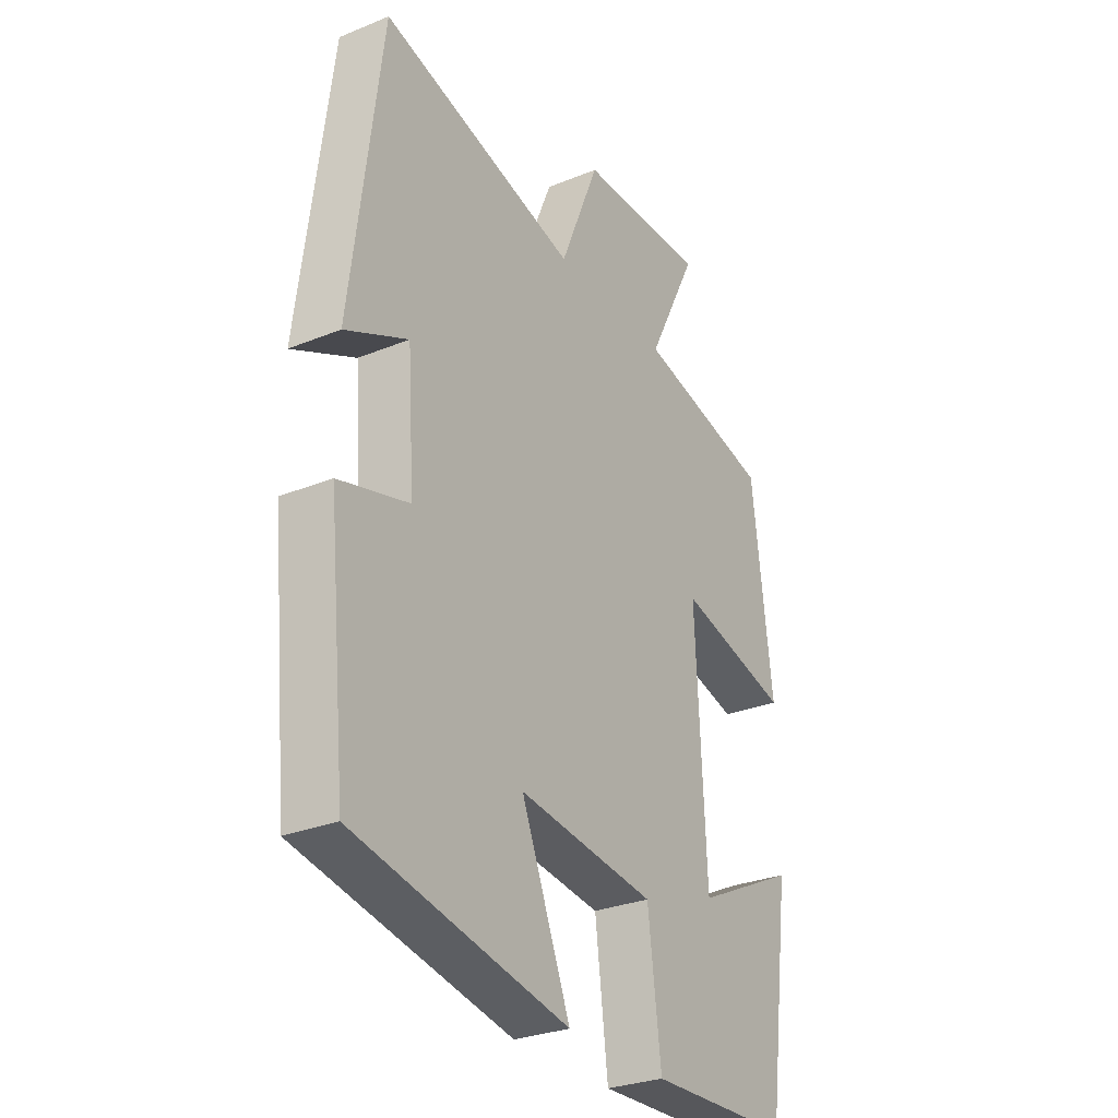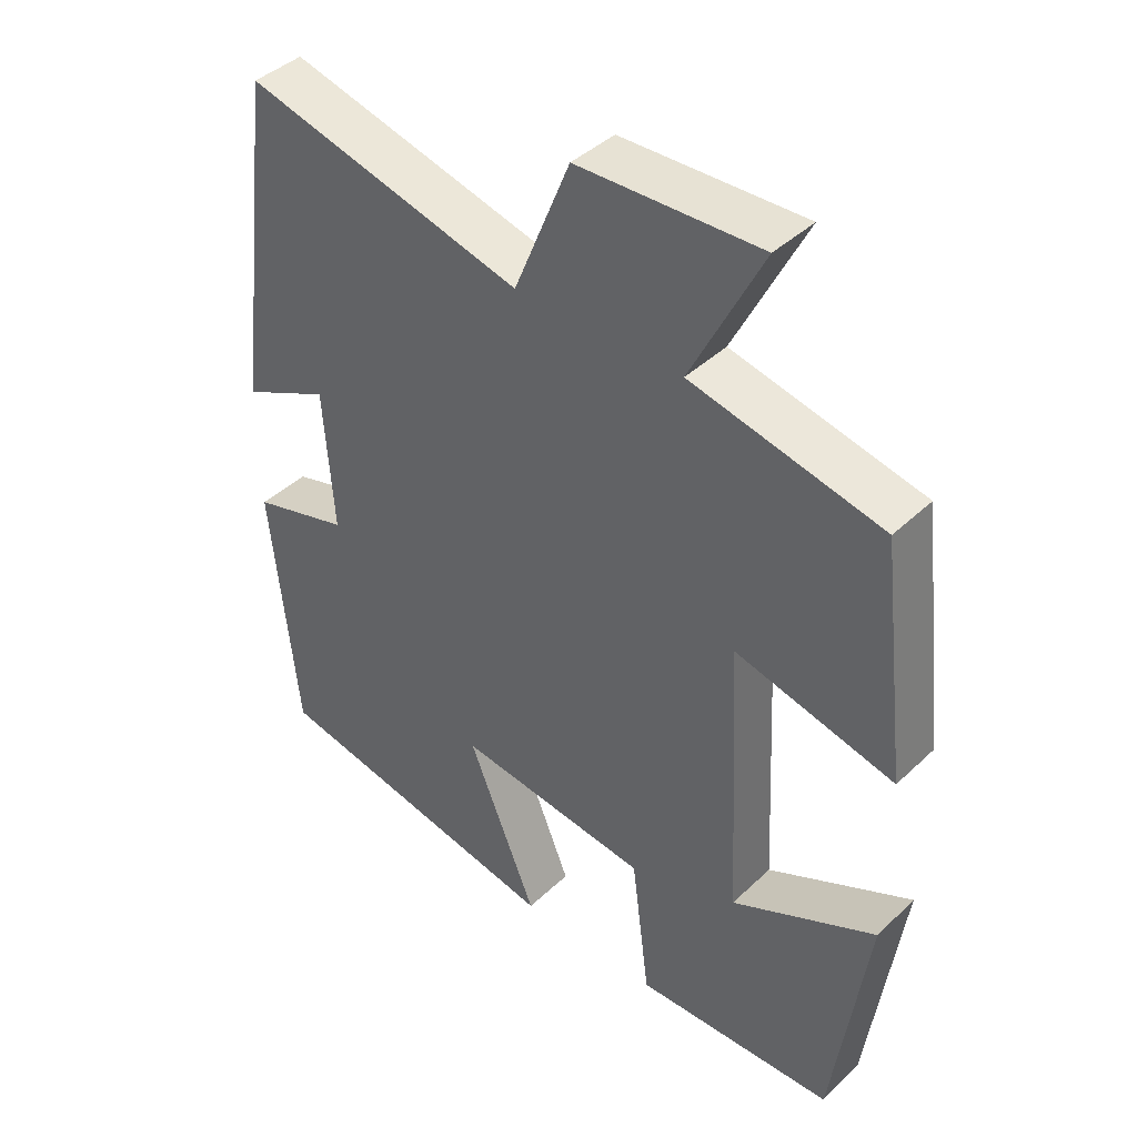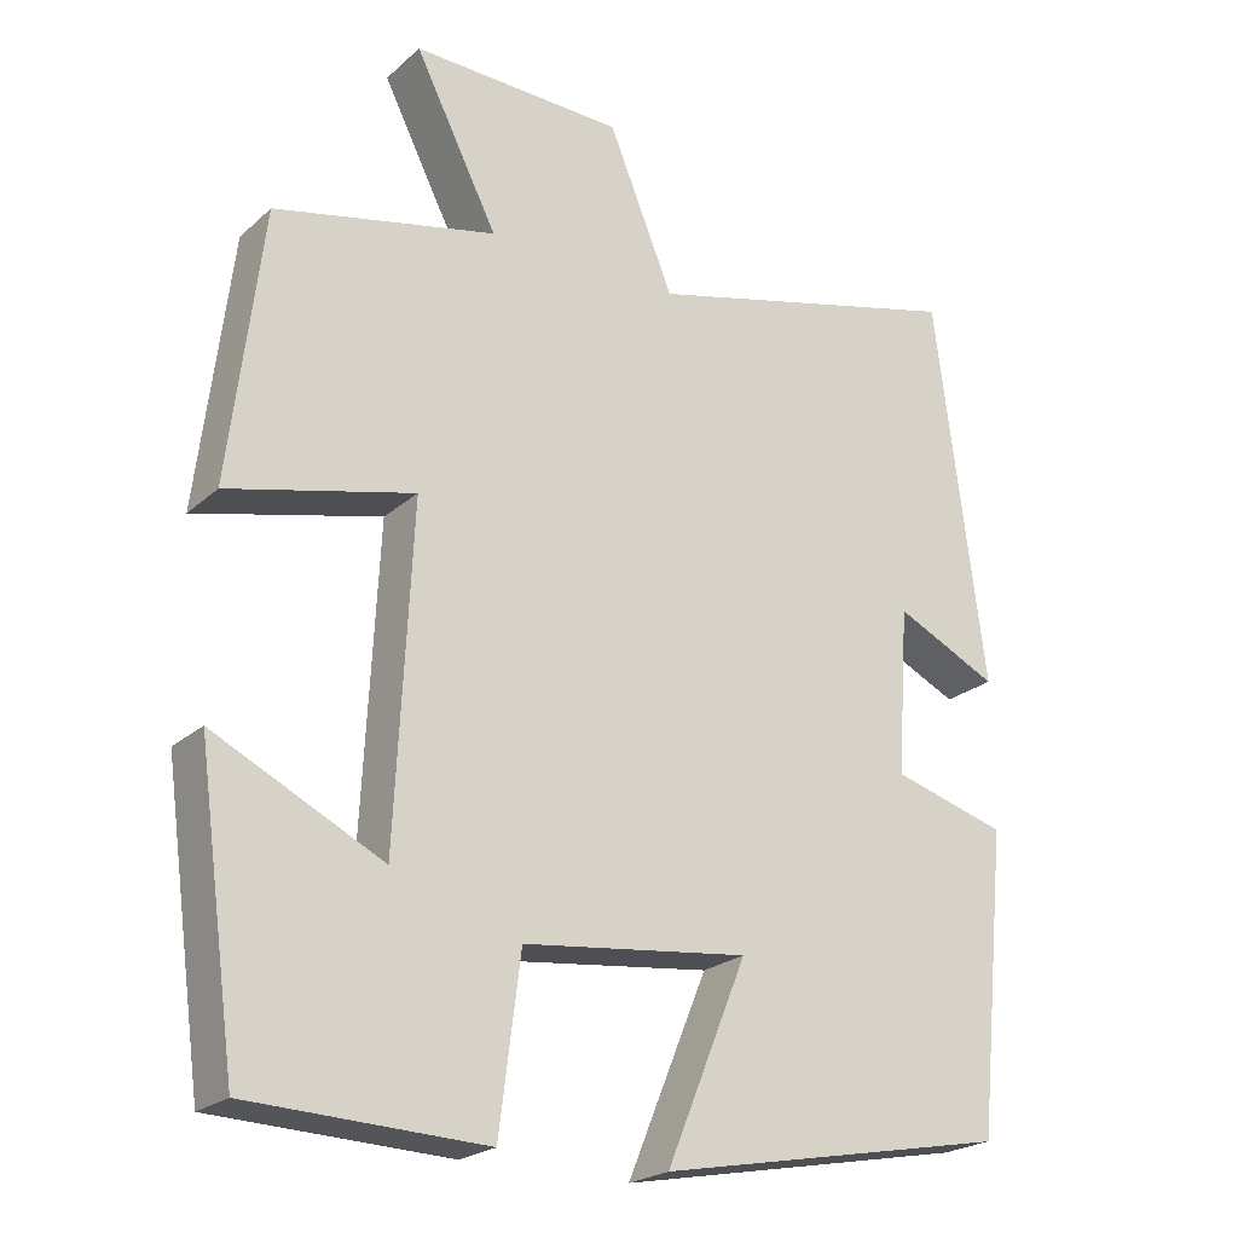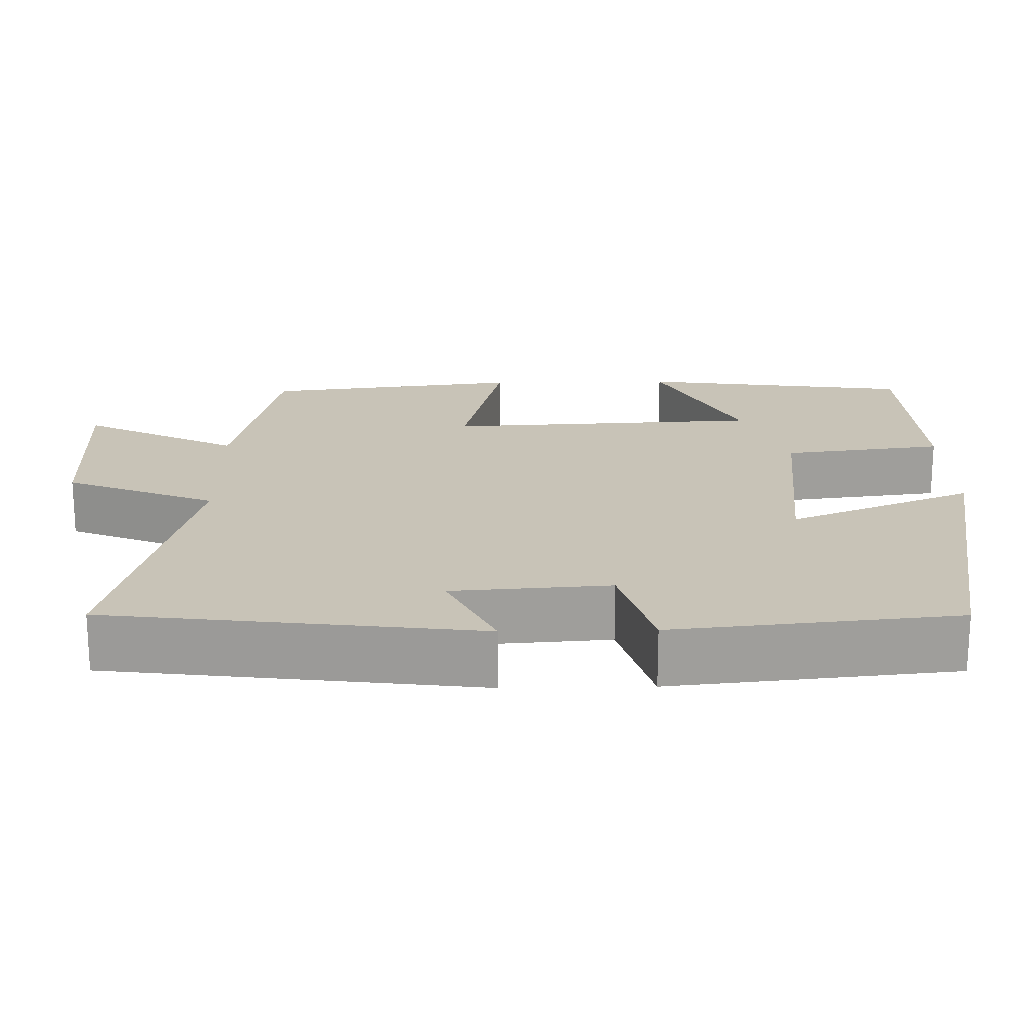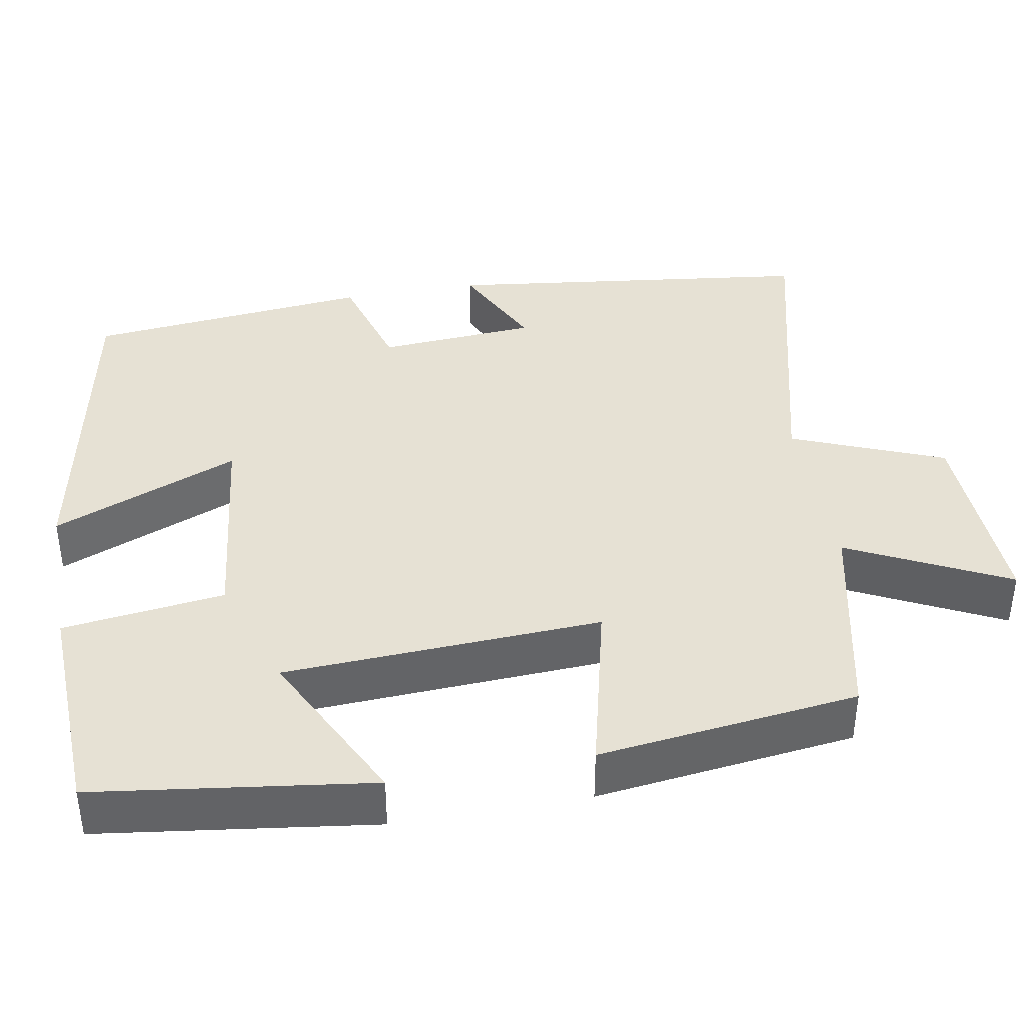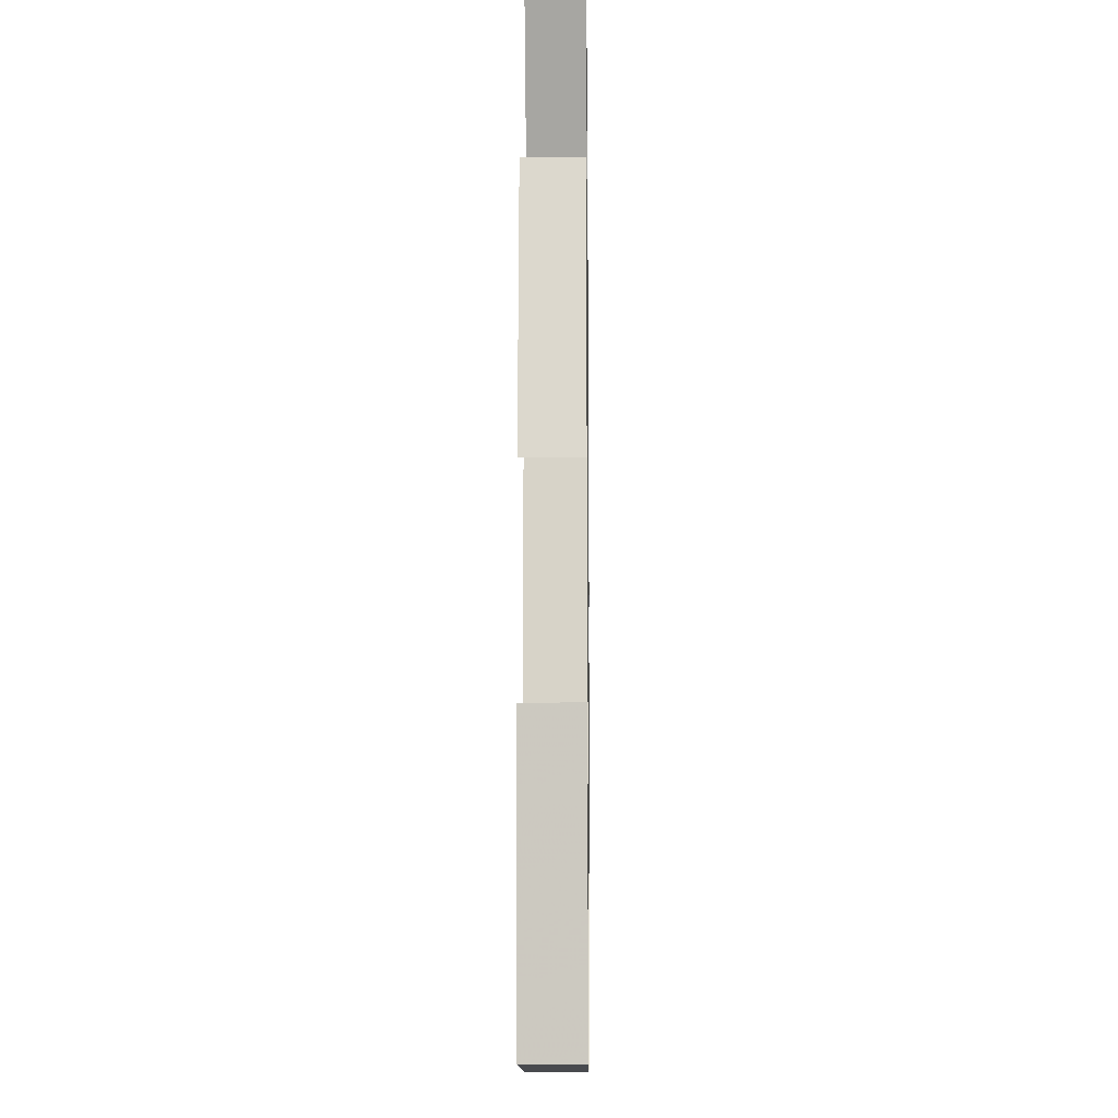
<metadata>
{"format":"obj","ext":"obj","renderer":"f3d","projection":"perspective","resolution":1024,"background":"white","views":[{"elev":-29.2,"azim":121.1,"up":"+Z"},{"elev":41.7,"azim":-138.5,"up":"+Z"},{"elev":-22.7,"azim":-34.4,"up":"+Z"},{"elev":19.6,"azim":88.8,"up":"+Y"},{"elev":39.3,"azim":-100.3,"up":"+Y"},{"elev":-10.8,"azim":-89.2,"up":"+Z"}]}
</metadata>
<code>
v 0.463 0.07 -0.418
v 0.036 0.07 -0.5
v 0.134 0.07 -0.262
v -0.14 0.07 -0.294
v -0.166 0.07 -0.5
v -0.452 0.07 -0.489
v -0.5 0.07 -0.139
v -0.295 0.07 -0.24
v -0.275 0.07 0.164
v -0.5 0.07 0.109
v -0.46 0.07 0.44
v -0.19 0.07 0.5
v -0.291 0.07 0.701
v -0.033 0.07 0.693
v 0.046 0.07 0.5
v 0.44 0.07 0.6
v 0.5 0.07 0.127
v 0.375 0.07 0.187
v 0.361 0.07 -0.015
v 0.5 0.07 -0.055
v 0.463 0 -0.418
v 0.036 0 -0.5
v 0.134 0 -0.262
v -0.14 0 -0.294
v -0.166 0 -0.5
v -0.452 0 -0.489
v -0.5 0 -0.139
v -0.295 0 -0.24
v -0.275 0 0.164
v -0.5 0 0.109
v -0.46 0 0.44
v -0.19 0 0.5
v -0.291 0 0.701
v -0.033 0 0.693
v 0.046 0 0.5
v 0.44 0 0.6
v 0.5 0 0.127
v 0.375 0 0.187
v 0.361 0 -0.015
v 0.5 0 -0.055
f 19 20 1 2
f 18 19 2 3
f 15 16 17 18
f 15 18 3 4
f 12 13 14 15
f 12 15 4
f 9 10 11 12
f 8 9 12 4
f 5 6 7 8
f 4 5 8
f 22 21 40 39
f 23 22 39 38
f 38 37 36 35
f 24 23 38 35
f 35 34 33 32
f 24 35 32
f 32 31 30 29
f 24 32 29 28
f 28 27 26 25
f 28 25 24
f 1 21 22 2
f 2 22 23 3
f 3 23 24 4
f 4 24 25 5
f 5 25 26 6
f 6 26 27 7
f 7 27 28 8
f 8 28 29 9
f 9 29 30 10
f 10 30 31 11
f 11 31 32 12
f 12 32 33 13
f 13 33 34 14
f 14 34 35 15
f 15 35 36 16
f 16 36 37 17
f 17 37 38 18
f 18 38 39 19
f 19 39 40 20
f 20 40 21 1

</code>
